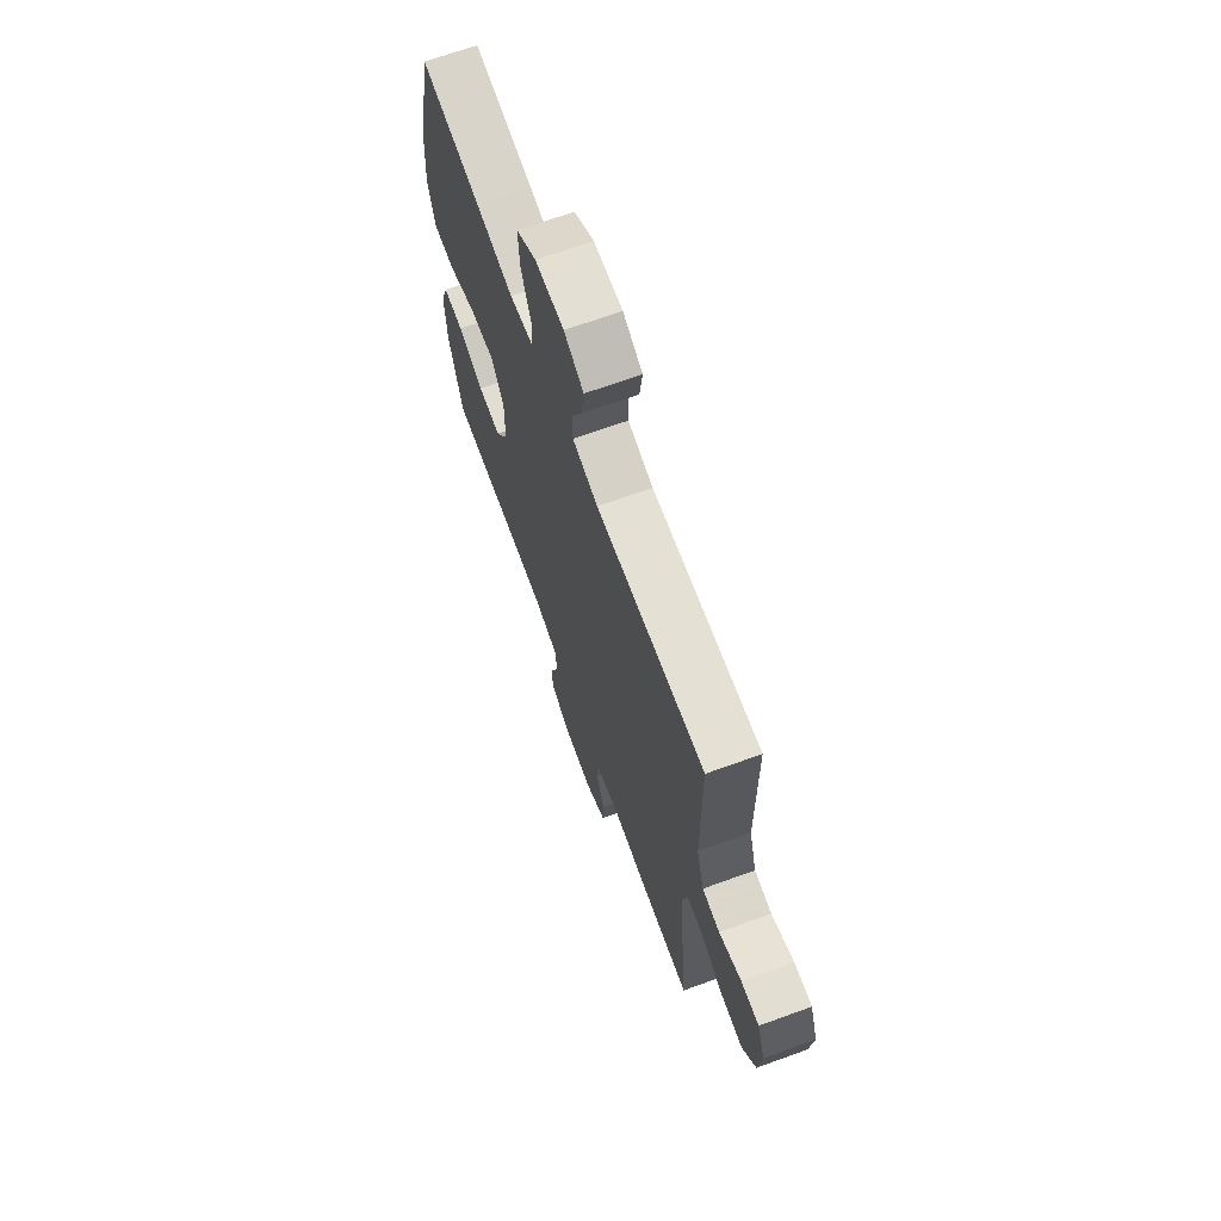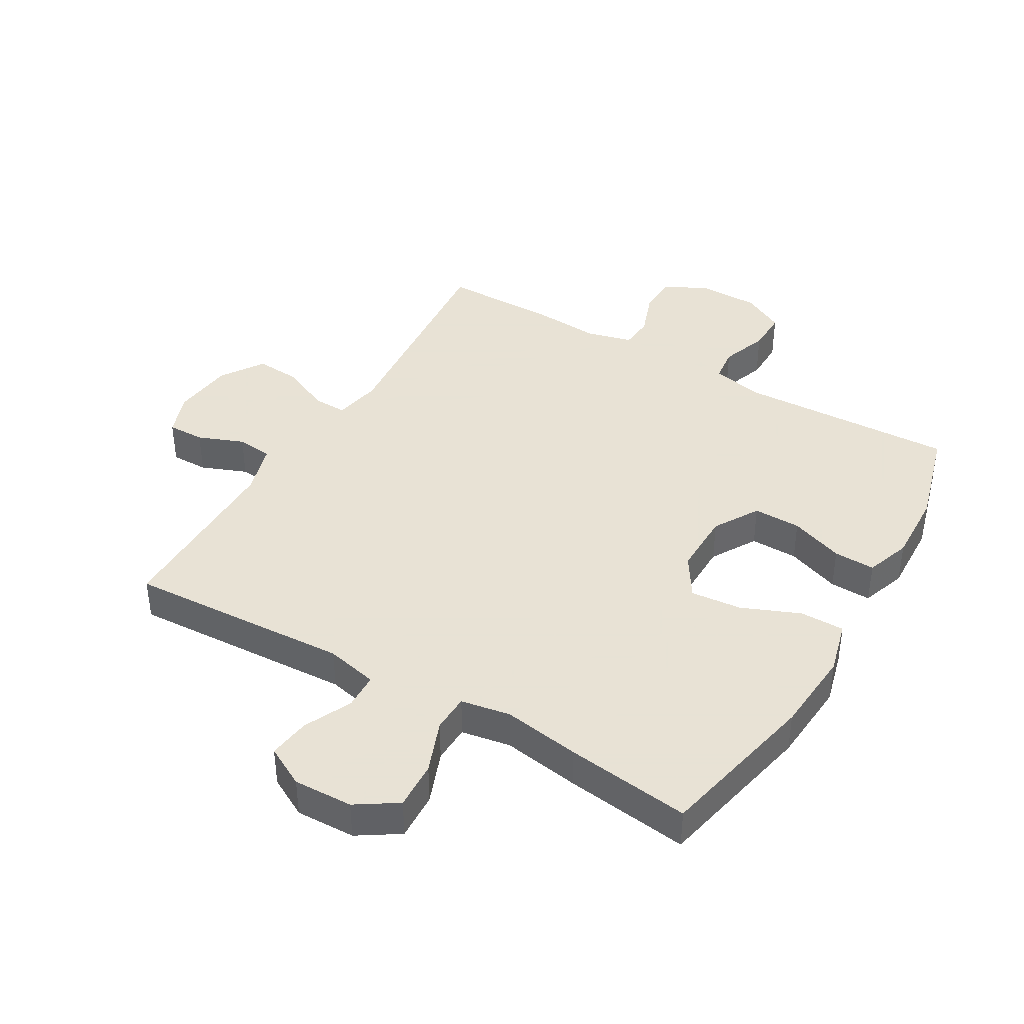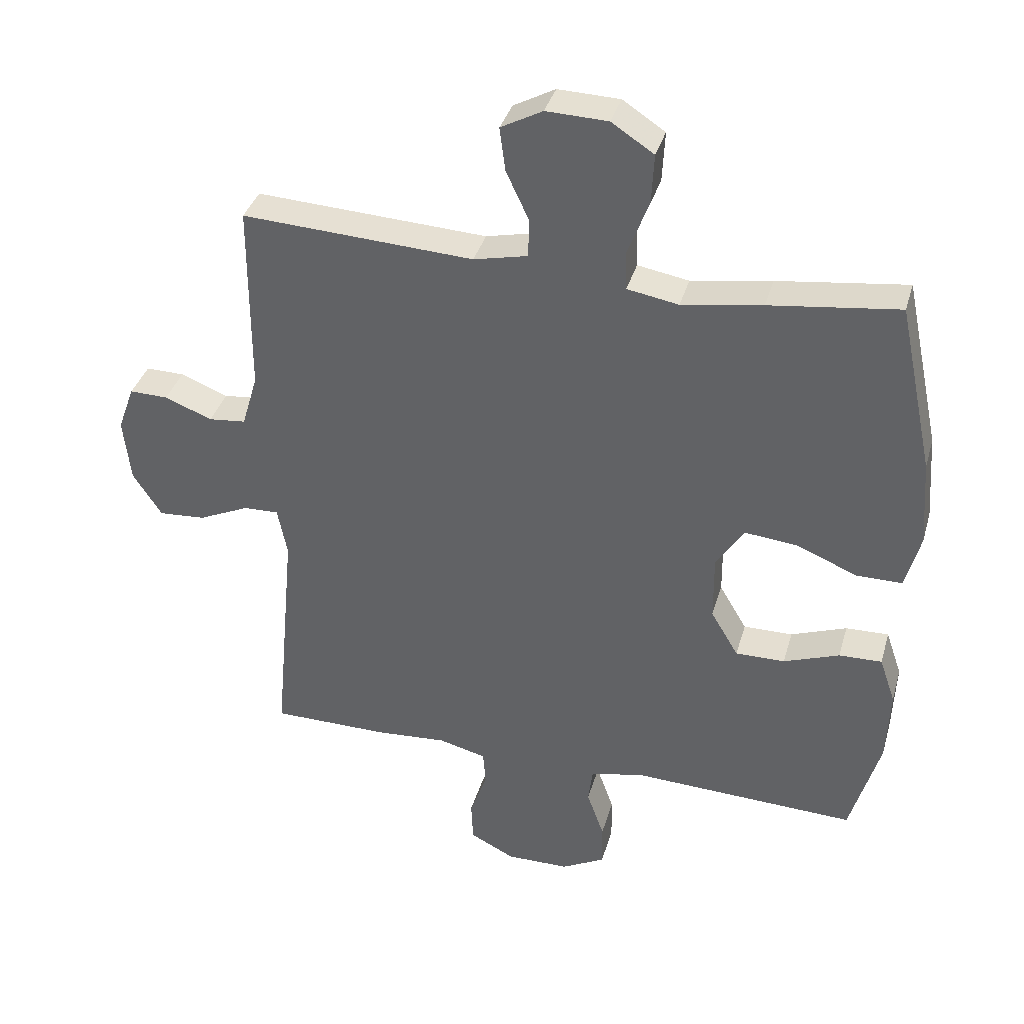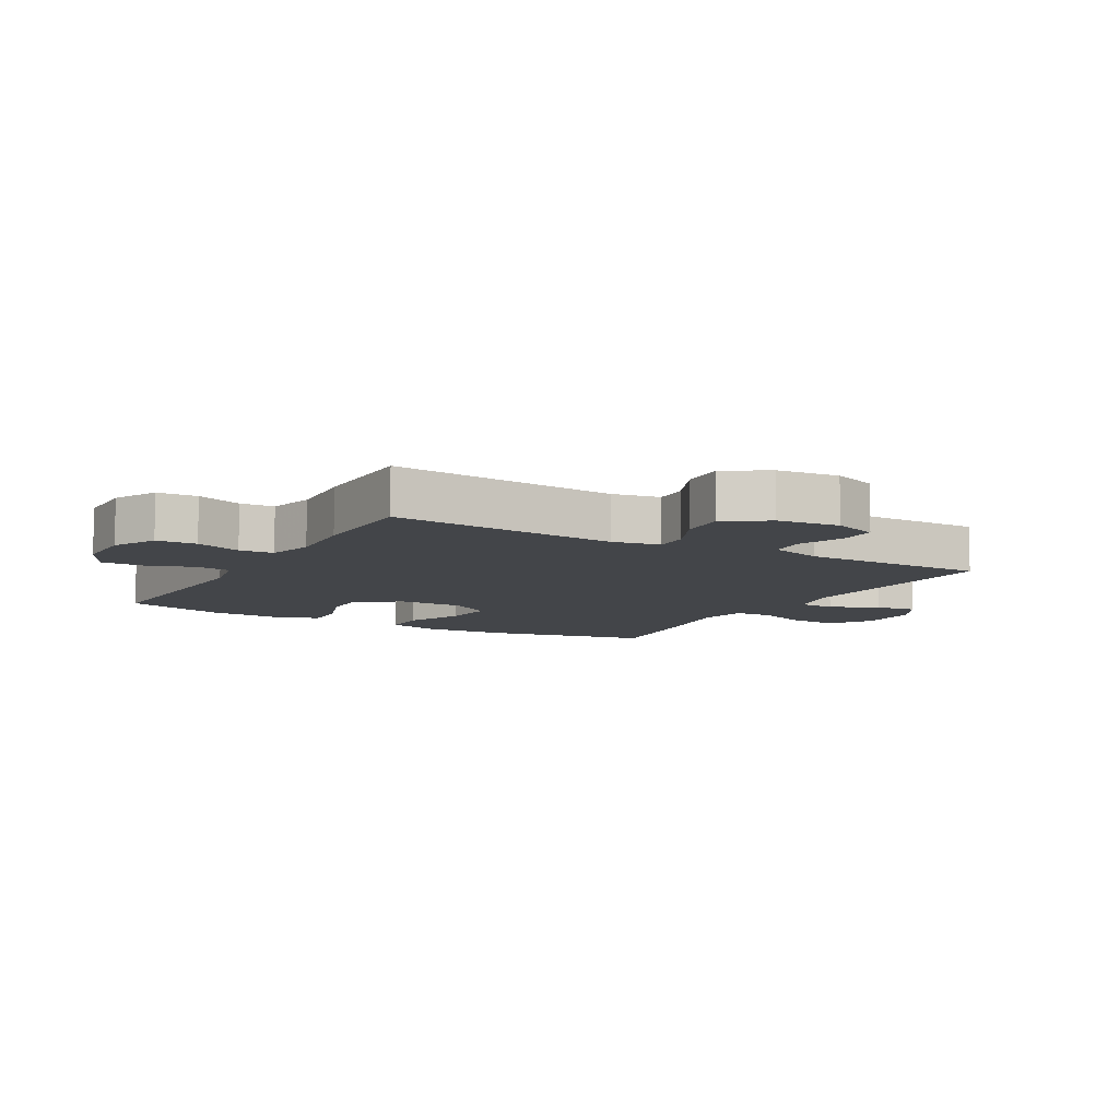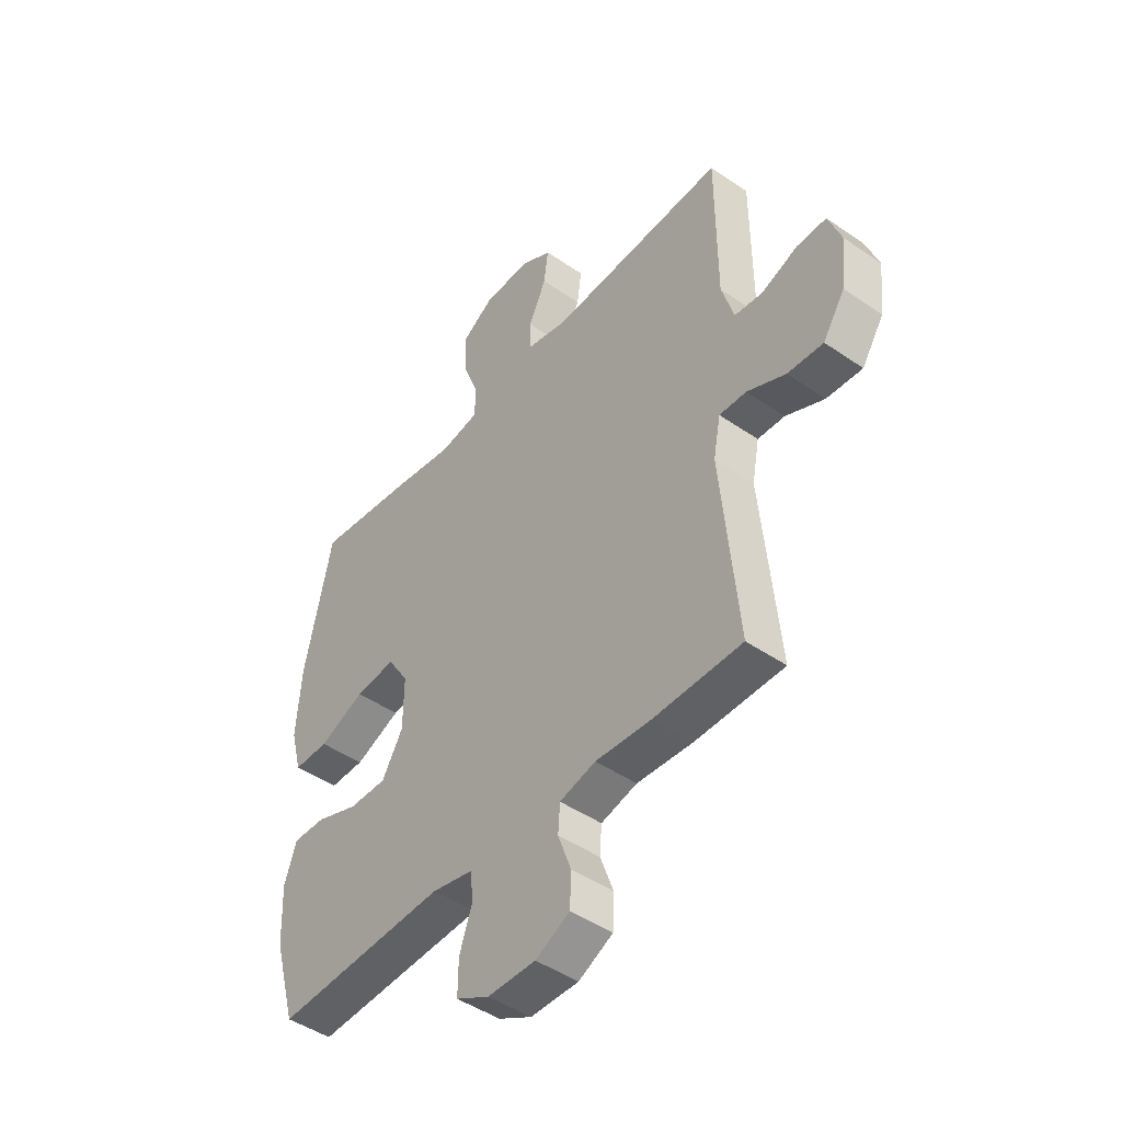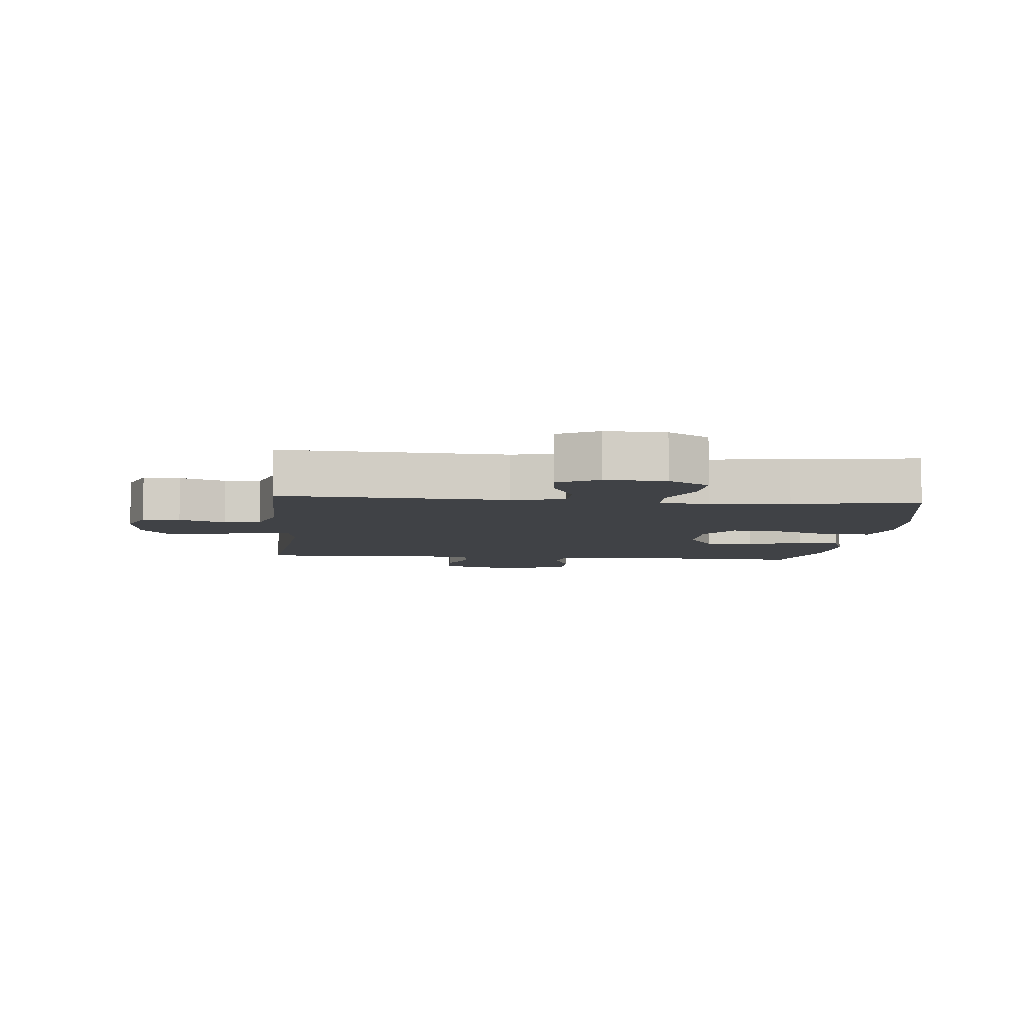
<metadata>
{"format":"obj","ext":"obj","renderer":"f3d","projection":"perspective","resolution":1024,"background":"white","views":[{"elev":68.3,"azim":-109.9,"up":"+Z"},{"elev":40.6,"azim":30.4,"up":"+Y"},{"elev":36.8,"azim":15.5,"up":"+Z"},{"elev":-8.8,"azim":-119.8,"up":"+Y"},{"elev":-46.0,"azim":-128.4,"up":"+Z"},{"elev":-6.3,"azim":-5.6,"up":"+Y"}]}
</metadata>
<code>
v 0.5 0.07 -0.5
v 0.148 0.07 -0.486
v 0.064 0.07 -0.504
v 0.057 0.07 -0.56
v 0.084 0.07 -0.636
v 0.085 0.07 -0.704
v 0.017 0.07 -0.74
v -0.081 0.07 -0.741
v -0.151 0.07 -0.706
v -0.154 0.07 -0.641
v -0.127 0.07 -0.567
v -0.131 0.07 -0.512
v -0.205 0.07 -0.493
v -0.319 0.07 -0.501
v -0.5 0.07 -0.5
v -0.466 0.07 -0.132
v -0.481 0.07 -0.055
v -0.536 0.07 -0.057
v -0.615 0.07 -0.093
v -0.688 0.07 -0.098
v -0.733 0.07 -0.029
v -0.744 0.07 0.071
v -0.718 0.07 0.142
v -0.658 0.07 0.141
v -0.584 0.07 0.112
v -0.526 0.07 0.118
v -0.501 0.07 0.202
v -0.5 0.07 0.5
v -0.139 0.07 0.481
v -0.055 0.07 0.5
v -0.053 0.07 0.559
v -0.089 0.07 0.636
v -0.098 0.07 0.704
v -0.033 0.07 0.739
v 0.063 0.07 0.736
v 0.129 0.07 0.693
v 0.125 0.07 0.615
v 0.092 0.07 0.529
v 0.094 0.07 0.468
v 0.174 0.07 0.454
v 0.299 0.07 0.474
v 0.5 0.07 0.5
v 0.556 0.07 0.237
v 0.566 0.07 0.101
v 0.543 0.07 0.014
v 0.471 0.07 0.014
v 0.377 0.07 0.053
v 0.294 0.07 0.061
v 0.251 0.07 -0.007
v 0.252 0.07 -0.11
v 0.295 0.07 -0.183
v 0.372 0.07 -0.182
v 0.459 0.07 -0.15
v 0.526 0.07 -0.148
v 0.551 0.07 -0.221
v 0.546 0.07 -0.338
v 0.5 0 -0.5
v 0.148 0 -0.486
v 0.064 0 -0.504
v 0.057 0 -0.56
v 0.084 0 -0.636
v 0.085 0 -0.704
v 0.017 0 -0.74
v -0.081 0 -0.741
v -0.151 0 -0.706
v -0.154 0 -0.641
v -0.127 0 -0.567
v -0.131 0 -0.512
v -0.205 0 -0.493
v -0.319 0 -0.501
v -0.5 0 -0.5
v -0.466 0 -0.132
v -0.481 0 -0.055
v -0.536 0 -0.057
v -0.615 0 -0.093
v -0.688 0 -0.098
v -0.733 0 -0.029
v -0.744 0 0.071
v -0.718 0 0.142
v -0.658 0 0.141
v -0.584 0 0.112
v -0.526 0 0.118
v -0.501 0 0.202
v -0.5 0 0.5
v -0.139 0 0.481
v -0.055 0 0.5
v -0.053 0 0.559
v -0.089 0 0.636
v -0.098 0 0.704
v -0.033 0 0.739
v 0.063 0 0.736
v 0.129 0 0.693
v 0.125 0 0.615
v 0.092 0 0.529
v 0.094 0 0.468
v 0.174 0 0.454
v 0.299 0 0.474
v 0.5 0 0.5
v 0.556 0 0.237
v 0.566 0 0.101
v 0.543 0 0.014
v 0.471 0 0.014
v 0.377 0 0.053
v 0.294 0 0.061
v 0.251 0 -0.007
v 0.252 0 -0.11
v 0.295 0 -0.183
v 0.372 0 -0.182
v 0.459 0 -0.15
v 0.526 0 -0.148
v 0.551 0 -0.221
v 0.546 0 -0.338
f 56 1 2
f 55 56 2
f 54 55 2
f 53 54 2
f 52 53 2
f 51 52 2 3
f 50 51 3
f 49 50 3
f 45 46 47
f 44 45 47
f 43 44 47
f 42 43 47
f 41 42 47
f 40 41 47
f 39 40 47 48
f 36 37 38
f 35 36 38
f 34 35 38
f 33 34 38
f 32 33 38
f 31 32 38
f 30 31 38 39
f 39 48 49
f 30 39 49
f 29 30 49
f 23 24 25
f 22 23 25
f 21 22 25
f 20 21 25
f 19 20 25
f 18 19 25
f 17 18 25 26
f 13 14 15 16
f 12 13 16 17
f 9 10 11
f 8 9 11
f 7 8 11
f 6 7 11
f 5 6 11
f 4 5 11
f 3 4 11 12
f 3 12 17
f 49 3 17
f 29 49 17
f 28 29 17
f 27 28 17
f 17 26 27
f 58 57 112
f 58 112 111
f 58 111 110
f 58 110 109
f 58 109 108
f 59 58 108 107
f 59 107 106
f 59 106 105
f 103 102 101
f 103 101 100
f 103 100 99
f 103 99 98
f 103 98 97
f 103 97 96
f 104 103 96 95
f 94 93 92
f 94 92 91
f 94 91 90
f 94 90 89
f 94 89 88
f 94 88 87
f 95 94 87 86
f 105 104 95
f 105 95 86
f 105 86 85
f 81 80 79
f 81 79 78
f 81 78 77
f 81 77 76
f 81 76 75
f 81 75 74
f 82 81 74 73
f 72 71 70 69
f 73 72 69 68
f 67 66 65
f 67 65 64
f 67 64 63
f 67 63 62
f 67 62 61
f 67 61 60
f 68 67 60 59
f 73 68 59
f 73 59 105
f 73 105 85
f 73 85 84
f 73 84 83
f 83 82 73
f 1 57 58 2
f 2 58 59 3
f 3 59 60 4
f 4 60 61 5
f 5 61 62 6
f 6 62 63 7
f 7 63 64 8
f 8 64 65 9
f 9 65 66 10
f 10 66 67 11
f 11 67 68 12
f 12 68 69 13
f 13 69 70 14
f 14 70 71 15
f 15 71 72 16
f 16 72 73 17
f 17 73 74 18
f 18 74 75 19
f 19 75 76 20
f 20 76 77 21
f 21 77 78 22
f 22 78 79 23
f 23 79 80 24
f 24 80 81 25
f 25 81 82 26
f 26 82 83 27
f 27 83 84 28
f 28 84 85 29
f 29 85 86 30
f 30 86 87 31
f 31 87 88 32
f 32 88 89 33
f 33 89 90 34
f 34 90 91 35
f 35 91 92 36
f 36 92 93 37
f 37 93 94 38
f 38 94 95 39
f 39 95 96 40
f 40 96 97 41
f 41 97 98 42
f 42 98 99 43
f 43 99 100 44
f 44 100 101 45
f 45 101 102 46
f 46 102 103 47
f 47 103 104 48
f 48 104 105 49
f 49 105 106 50
f 50 106 107 51
f 51 107 108 52
f 52 108 109 53
f 53 109 110 54
f 54 110 111 55
f 55 111 112 56
f 56 112 57 1

</code>
